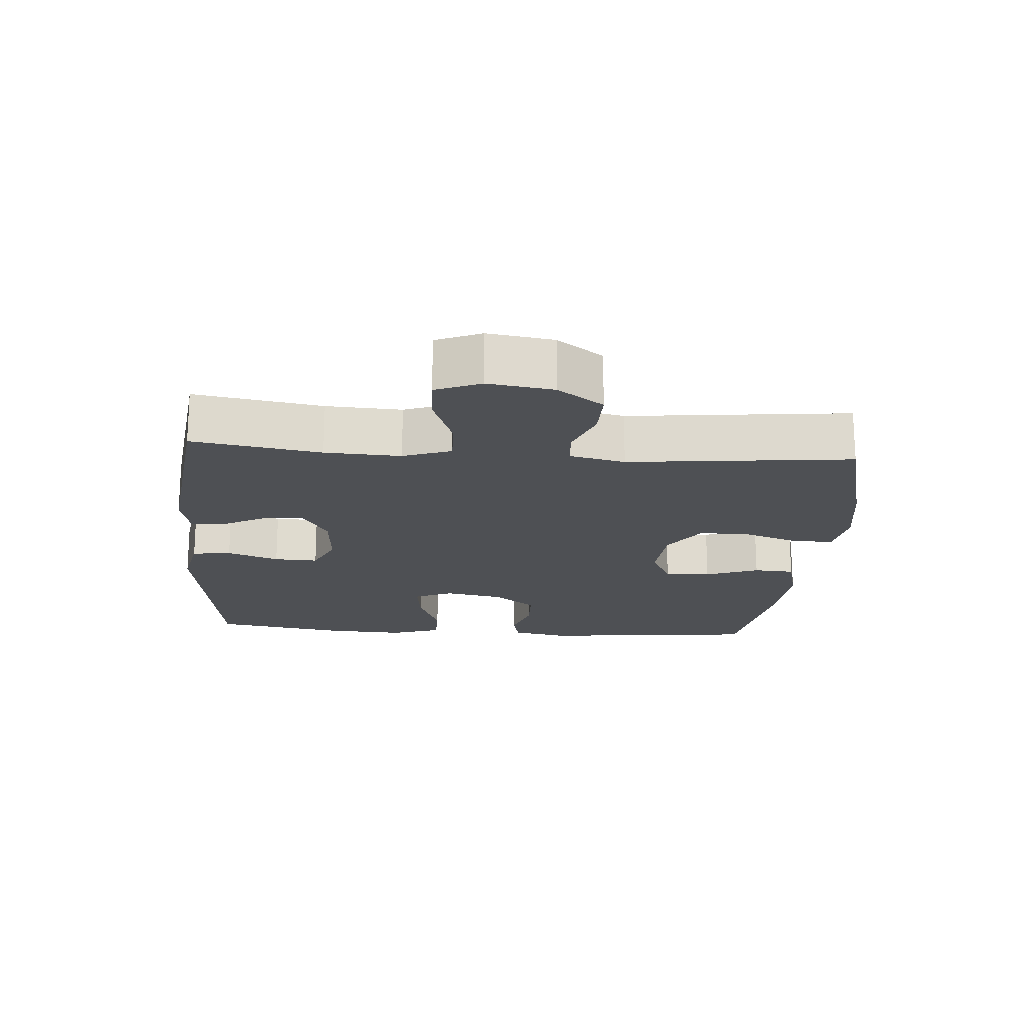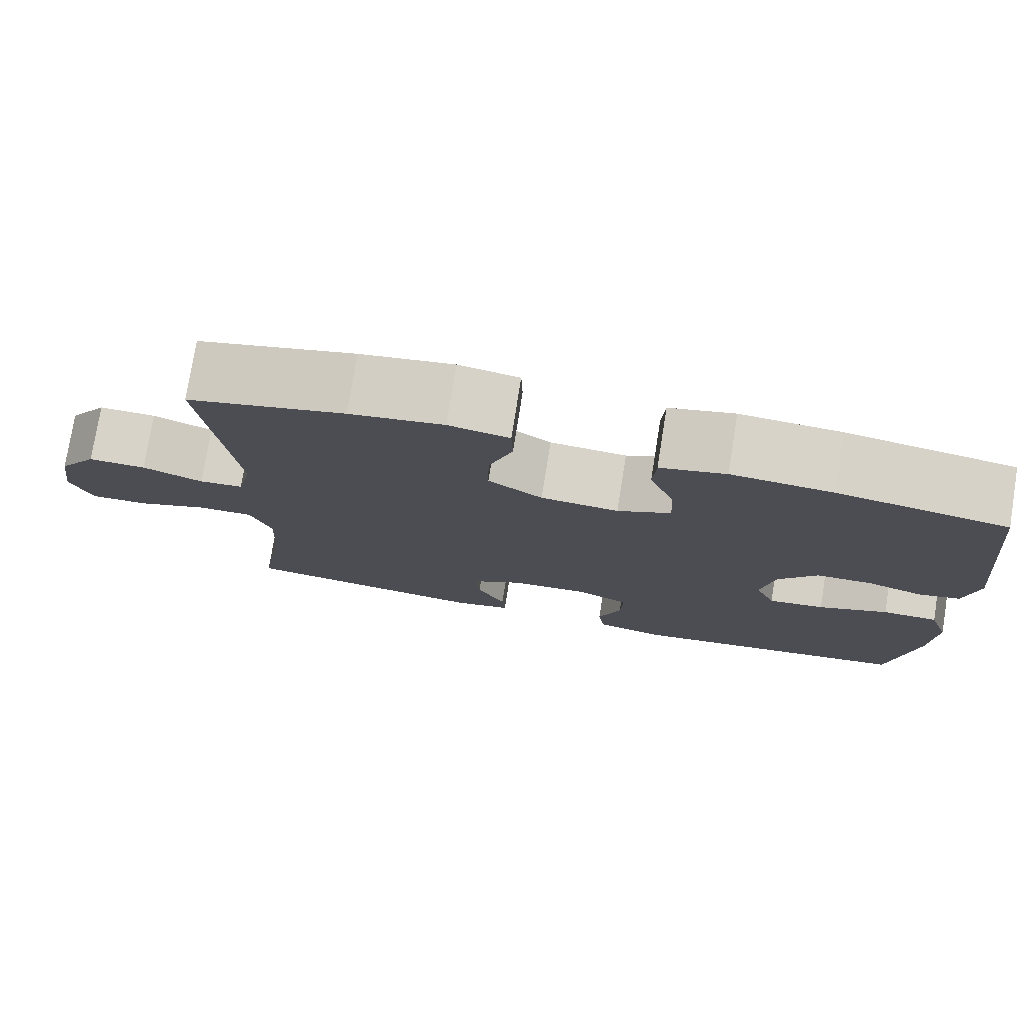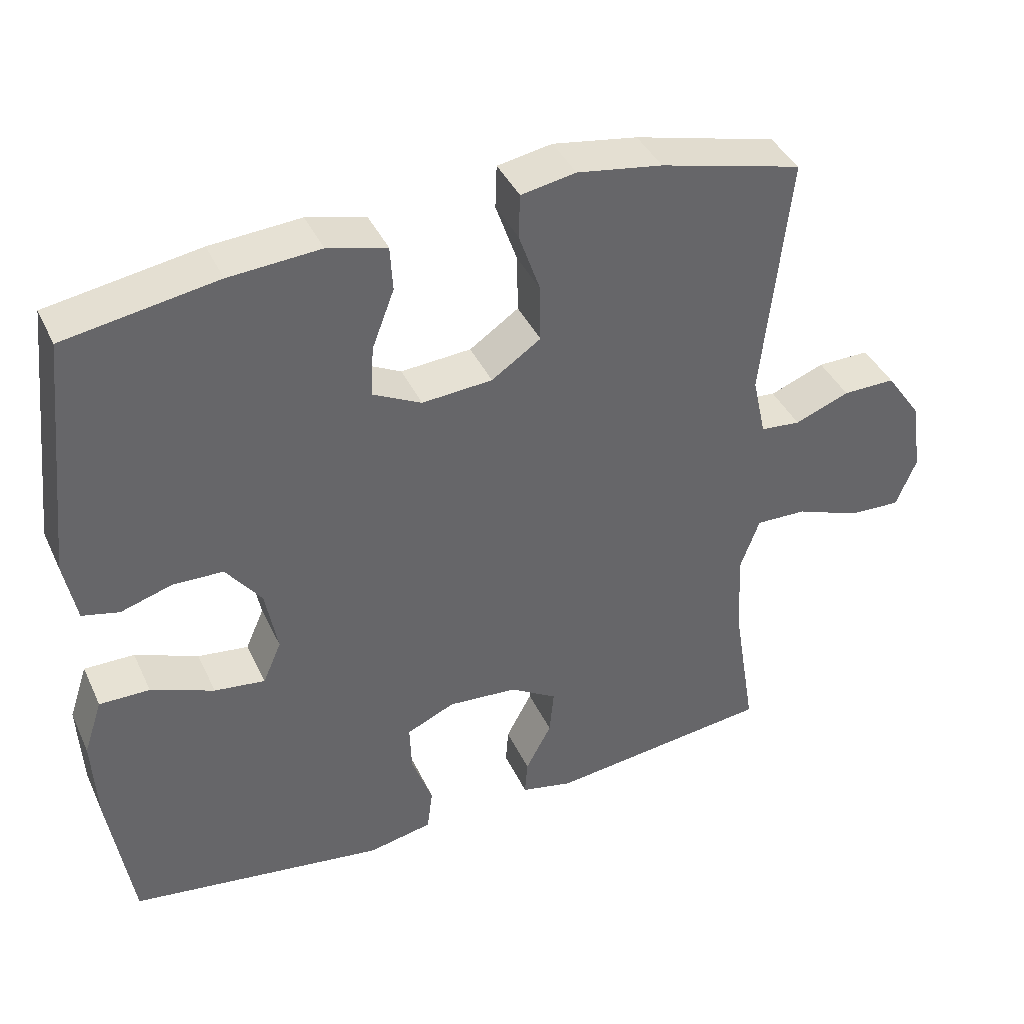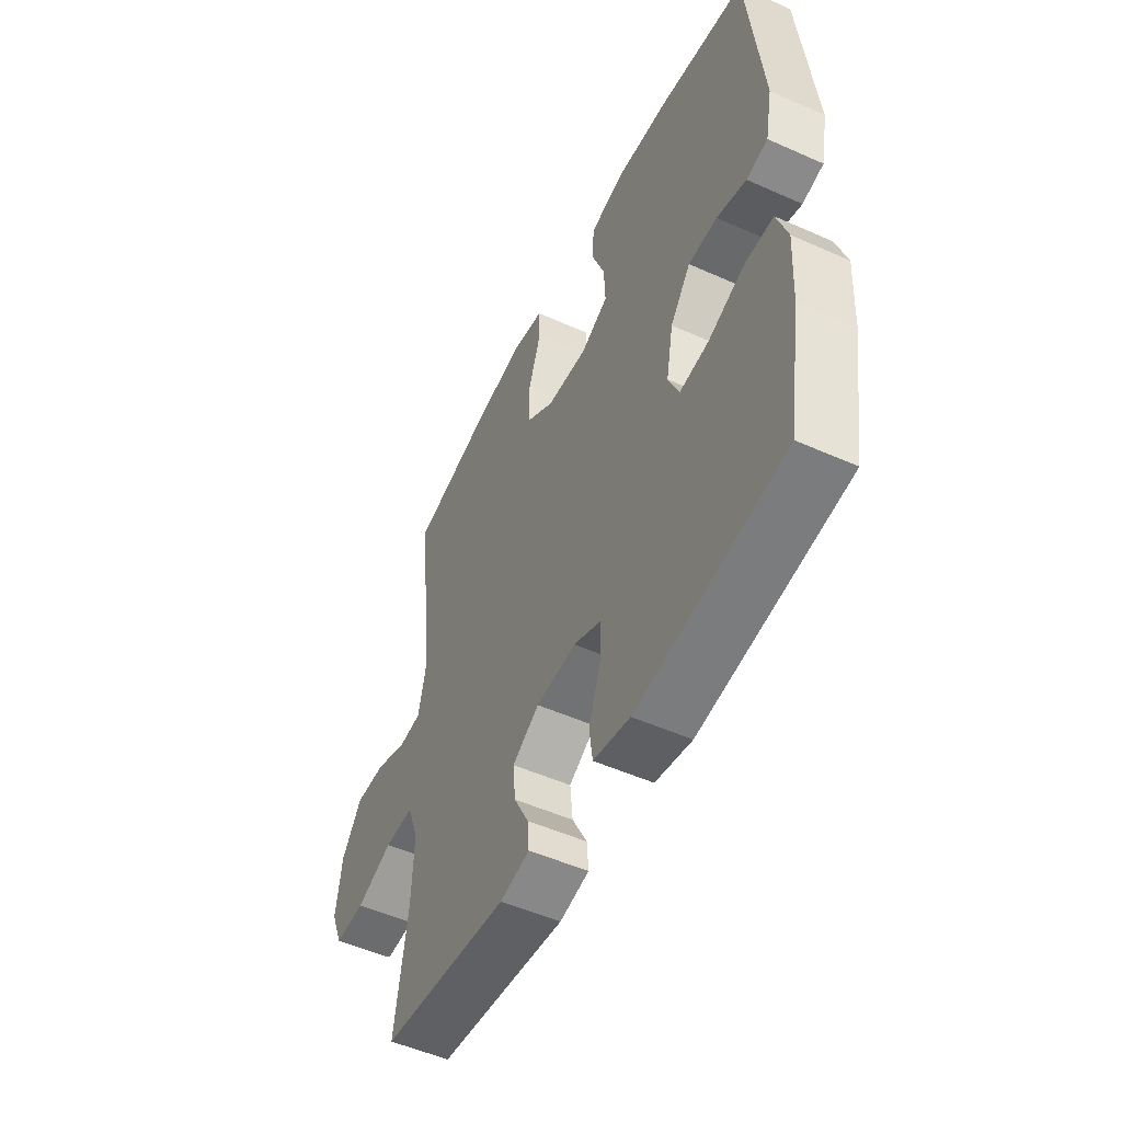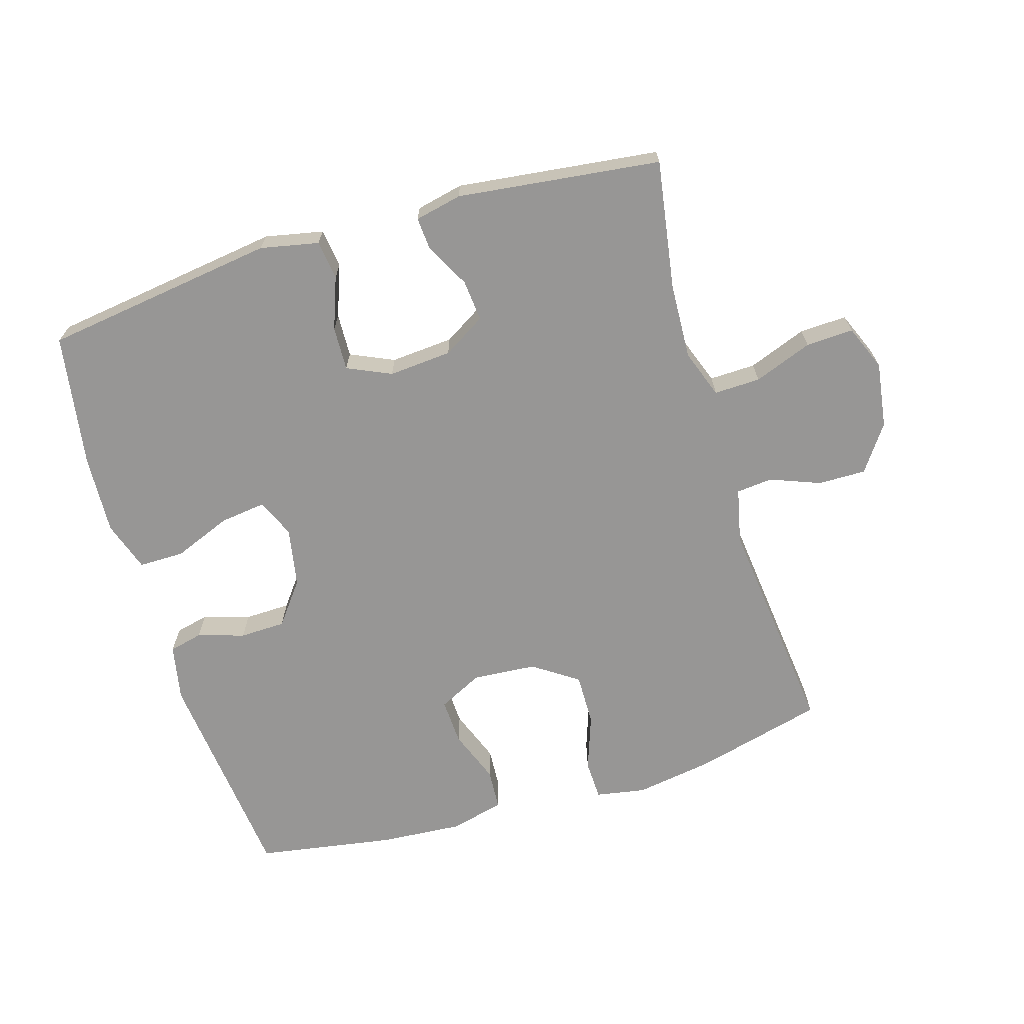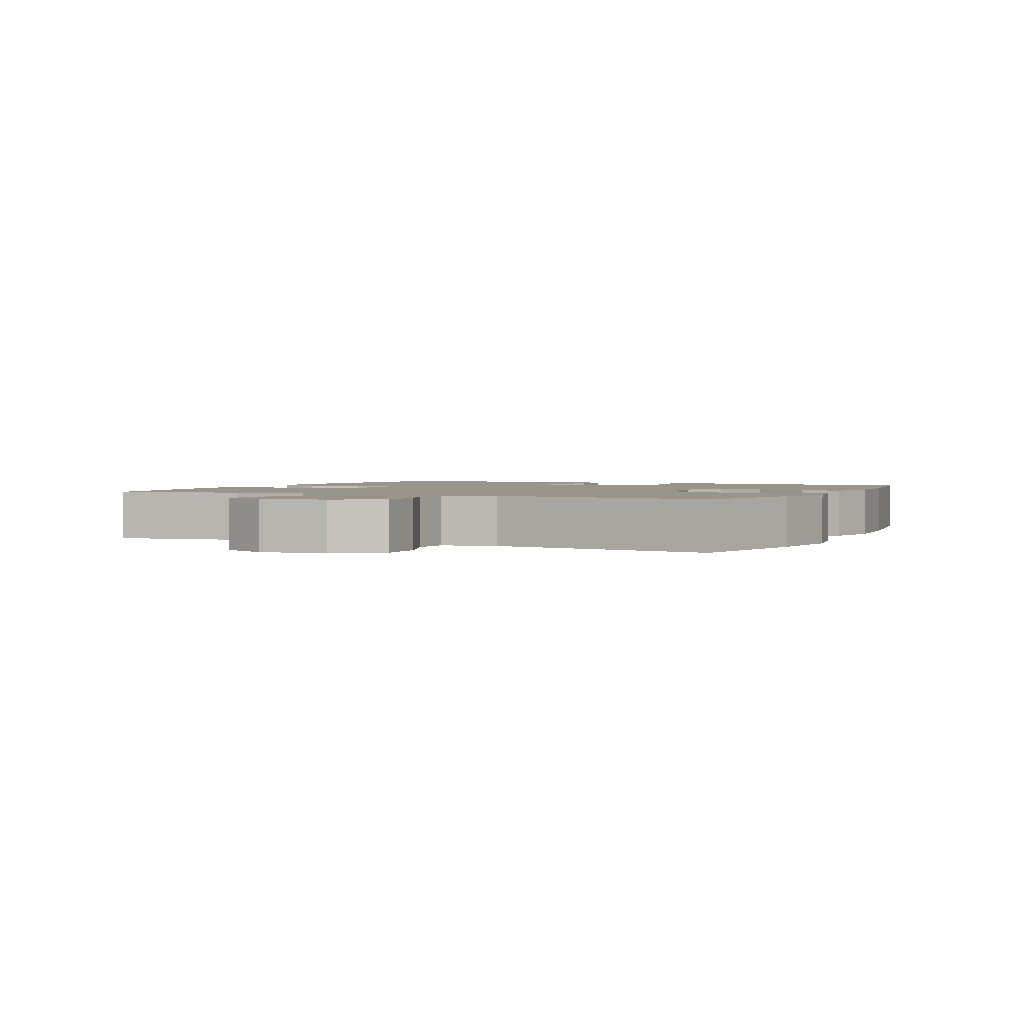
<metadata>
{"format":"obj","ext":"obj","renderer":"f3d","projection":"perspective","resolution":1024,"background":"white","views":[{"elev":-18.9,"azim":-94.4,"up":"+Y"},{"elev":76.9,"azim":9.1,"up":"+Z"},{"elev":40.0,"azim":156.7,"up":"+Z"},{"elev":-51.3,"azim":64.1,"up":"+Z"},{"elev":-68.0,"azim":-163.2,"up":"+Y"},{"elev":2.0,"azim":-64.7,"up":"+Y"}]}
</metadata>
<code>
o path2606
v 0.5635 0.0375 -0.2954
v 0.5698 0.0375 -0.1724
v 0.5437 0.0375 -0.09415
v 0.473 0.0375 -0.09439
v 0.384 0.0375 -0.1302
v 0.3124 0.0375 -0.1392
v 0.2865 0.0375 -0.07931
v 0.3036 0.0375 0.01216
v 0.3537 0.0375 0.07776
v 0.4248 0.0375 0.0795
v 0.4972 0.0375 0.05702
v 0.5495 0.0375 0.06935
v 0.5667 0.0375 0.157
v 0.5303 0.0375 0.4994
v 0.3155 0.0375 0.5352
v 0.1871 0.0375 0.5446
v 0.1036 0.0375 0.5237
v 0.09973 0.0375 0.4602
v 0.1314 0.0375 0.3771
v 0.1346 0.0375 0.3056
v 0.06643 0.0375 0.2718
v -0.0329 0.0375 0.2793
v -0.1023 0.0375 0.3267
v -0.1011 0.0375 0.4071
v -0.07061 0.0375 0.494
v -0.07258 0.0375 0.5555
v -0.1499 0.0375 0.5694
v -0.27 0.0375 0.5505
v -0.4716 0.0375 0.4994
v -0.4337 0.0375 0.1528
v -0.4526 0.0375 0.06776
v -0.509 0.0375 0.06237
v -0.5862 0.0375 0.09227
v -0.6604 0.0375 0.09327
v -0.7104 0.0375 0.02228
v -0.7252 0.0375 -0.07942
v -0.6964 0.0375 -0.1494
v -0.6226 0.0375 -0.1463
v -0.5322 0.0375 -0.1123
v -0.4605 0.0375 -0.1104
v -0.4335 0.0375 -0.1848
v -0.4392 0.0375 -0.3029
v -0.4716 0.0375 -0.5023
v -0.1564 0.0375 -0.5406
v -0.08352 0.0375 -0.5247
v -0.08721 0.0375 -0.4743
v -0.1236 0.0375 -0.4055
v -0.1298 0.0375 -0.341
v -0.06348 0.0375 -0.3009
v 0.03445 0.0375 -0.2934
v 0.1024 0.0375 -0.3241
v 0.09981 0.0375 -0.3923
v 0.07024 0.0375 -0.4726
v 0.07831 0.0375 -0.5334
v 0.1684 0.0375 -0.5521
v 0.5303 0.0375 -0.5023
v 0.5635 -0.0375 -0.2954
v 0.5698 -0.0375 -0.1724
v 0.5437 -0.0375 -0.09415
v 0.473 -0.0375 -0.09439
v 0.384 -0.0375 -0.1302
v 0.3124 -0.0375 -0.1392
v 0.2865 -0.0375 -0.07931
v 0.3036 -0.0375 0.01216
v 0.3537 -0.0375 0.07776
v 0.4248 -0.0375 0.0795
v 0.4972 -0.0375 0.05702
v 0.5495 -0.0375 0.06935
v 0.5667 -0.0375 0.157
v 0.5303 -0.0375 0.4994
v 0.3155 -0.0375 0.5352
v 0.1871 -0.0375 0.5446
v 0.1036 -0.0375 0.5237
v 0.09973 -0.0375 0.4602
v 0.1314 -0.0375 0.3771
v 0.1346 -0.0375 0.3056
v 0.06643 -0.0375 0.2718
v -0.0329 -0.0375 0.2793
v -0.1023 -0.0375 0.3267
v -0.1011 -0.0375 0.4071
v -0.07061 -0.0375 0.494
v -0.07258 -0.0375 0.5555
v -0.1499 -0.0375 0.5694
v -0.27 -0.0375 0.5505
v -0.4716 -0.0375 0.4994
v -0.4337 -0.0375 0.1528
v -0.4526 -0.0375 0.06776
v -0.509 -0.0375 0.06237
v -0.5862 -0.0375 0.09227
v -0.6604 -0.0375 0.09327
v -0.7104 -0.0375 0.02228
v -0.7252 -0.0375 -0.07942
v -0.6964 -0.0375 -0.1494
v -0.6226 -0.0375 -0.1463
v -0.5322 -0.0375 -0.1123
v -0.4605 -0.0375 -0.1104
v -0.4335 -0.0375 -0.1848
v -0.4392 -0.0375 -0.3029
v -0.4716 -0.0375 -0.5023
v -0.1564 -0.0375 -0.5406
v -0.08352 -0.0375 -0.5247
v -0.08721 -0.0375 -0.4743
v -0.1236 -0.0375 -0.4055
v -0.1298 -0.0375 -0.341
v -0.06348 -0.0375 -0.3009
v 0.03445 -0.0375 -0.2934
v 0.1024 -0.0375 -0.3241
v 0.09981 -0.0375 -0.3923
v 0.07024 -0.0375 -0.4726
v 0.07831 -0.0375 -0.5334
v 0.1684 -0.0375 -0.5521
v 0.5303 -0.0375 -0.5023
v 0.07831 0.0375 -0.5334
v 0.07831 0.0375 -0.5334
v 0.1684 0.0375 -0.5521
v -0.1564 0.0375 -0.5406
v -0.08352 0.0375 -0.5247
v -0.08352 0.0375 -0.5247
v 0.07024 0.0375 -0.4726
v -0.08721 0.0375 -0.4743
v -0.4716 0.0375 -0.5023
v -0.4716 0.0375 -0.5023
v 0.5303 0.0375 -0.5023
v 0.5303 0.0375 -0.5023
v -0.1236 0.0375 -0.4055
v 0.09981 0.0375 -0.3923
v -0.4392 0.0375 -0.3029
v 0.5635 0.0375 -0.2954
v -0.1298 0.0375 -0.341
v -0.1298 0.0375 -0.341
v 0.1024 0.0375 -0.3241
v 0.1024 0.0375 -0.3241
v -0.06348 0.0375 -0.3009
v 0.03445 0.0375 -0.2934
v -0.4335 0.0375 -0.1848
v 0.5698 0.0375 -0.1724
v -0.4605 0.0375 -0.1104
v -0.4605 0.0375 -0.1104
v 0.384 0.0375 -0.1302
v 0.3124 0.0375 -0.1392
v 0.3124 0.0375 -0.1392
v 0.5437 0.0375 -0.09415
v 0.5437 0.0375 -0.09415
v -0.7252 0.0375 -0.07942
v -0.6964 0.0375 -0.1494
v -0.6964 0.0375 -0.1494
v -0.6226 0.0375 -0.1463
v -0.5322 0.0375 -0.1123
v 0.2865 0.0375 -0.07931
v 0.473 0.0375 -0.09439
v -0.7104 0.0375 0.02228
v 0.3036 0.0375 0.01216
v 0.3537 0.0375 0.07776
v -0.6604 0.0375 0.09327
v 0.4248 0.0375 0.0795
v 0.4972 0.0375 0.05702
v 0.5495 0.0375 0.06935
v 0.5495 0.0375 0.06935
v -0.5862 0.0375 0.09227
v -0.509 0.0375 0.06237
v -0.4526 0.0375 0.06776
v -0.4526 0.0375 0.06776
v -0.4337 0.0375 0.1528
v 0.5667 0.0375 0.157
v 0.06643 0.0375 0.2718
v -0.0329 0.0375 0.2793
v 0.1346 0.0375 0.3056
v 0.1346 0.0375 0.3056
v -0.1023 0.0375 0.3267
v 0.1314 0.0375 0.3771
v -0.1011 0.0375 0.4071
v 0.09973 0.0375 0.4602
v -0.4716 0.0375 0.4994
v -0.4716 0.0375 0.4994
v -0.07061 0.0375 0.494
v 0.1036 0.0375 0.5237
v 0.1036 0.0375 0.5237
v 0.5303 0.0375 0.4994
v 0.5303 0.0375 0.4994
v -0.07258 0.0375 0.5555
v -0.07258 0.0375 0.5555
v 0.3155 0.0375 0.5352
v -0.27 0.0375 0.5505
v 0.1871 0.0375 0.5446
v -0.1499 0.0375 0.5694
v 0.07831 -0.0375 -0.5334
v 0.07831 -0.0375 -0.5334
v 0.1684 -0.0375 -0.5521
v -0.1564 -0.0375 -0.5406
v -0.08352 -0.0375 -0.5247
v -0.08352 -0.0375 -0.5247
v 0.07024 -0.0375 -0.4726
v -0.08721 -0.0375 -0.4743
v -0.4716 -0.0375 -0.5023
v -0.4716 -0.0375 -0.5023
v 0.5303 -0.0375 -0.5023
v 0.5303 -0.0375 -0.5023
v -0.1236 -0.0375 -0.4055
v 0.09981 -0.0375 -0.3923
v -0.4392 -0.0375 -0.3029
v 0.5635 -0.0375 -0.2954
v -0.1298 -0.0375 -0.341
v -0.1298 -0.0375 -0.341
v 0.1024 -0.0375 -0.3241
v 0.1024 -0.0375 -0.3241
v -0.06348 -0.0375 -0.3009
v 0.03445 -0.0375 -0.2934
v -0.4335 -0.0375 -0.1848
v 0.5698 -0.0375 -0.1724
v -0.4605 -0.0375 -0.1104
v -0.4605 -0.0375 -0.1104
v 0.384 -0.0375 -0.1302
v 0.3124 -0.0375 -0.1392
v 0.3124 -0.0375 -0.1392
v 0.5437 -0.0375 -0.09415
v 0.5437 -0.0375 -0.09415
v -0.7252 -0.0375 -0.07942
v -0.6964 -0.0375 -0.1494
v -0.6964 -0.0375 -0.1494
v -0.6226 -0.0375 -0.1463
v -0.5322 -0.0375 -0.1123
v 0.2865 -0.0375 -0.07931
v 0.473 -0.0375 -0.09439
v -0.7104 -0.0375 0.02228
v 0.3036 -0.0375 0.01216
v 0.3537 -0.0375 0.07776
v -0.6604 -0.0375 0.09327
v 0.4248 -0.0375 0.0795
v 0.4972 -0.0375 0.05702
v 0.5495 -0.0375 0.06935
v 0.5495 -0.0375 0.06935
v -0.5862 -0.0375 0.09227
v -0.509 -0.0375 0.06237
v -0.4526 -0.0375 0.06776
v -0.4526 -0.0375 0.06776
v -0.4337 -0.0375 0.1528
v 0.5667 -0.0375 0.157
v 0.06643 -0.0375 0.2718
v -0.0329 -0.0375 0.2793
v 0.1346 -0.0375 0.3056
v 0.1346 -0.0375 0.3056
v -0.1023 -0.0375 0.3267
v 0.1314 -0.0375 0.3771
v -0.1011 -0.0375 0.4071
v 0.09973 -0.0375 0.4602
v -0.4716 -0.0375 0.4994
v -0.4716 -0.0375 0.4994
v -0.07061 -0.0375 0.494
v 0.1036 -0.0375 0.5237
v 0.1036 -0.0375 0.5237
v 0.5303 -0.0375 0.4994
v 0.5303 -0.0375 0.4994
v -0.07258 -0.0375 0.5555
v -0.07258 -0.0375 0.5555
v 0.3155 -0.0375 0.5352
v -0.27 -0.0375 0.5505
v 0.1871 -0.0375 0.5446
v -0.1499 -0.0375 0.5694
f 251 228 237
f 226 255 240
f 236 256 246
f 202 200 198
f 196 199 188
f 256 244 258
f 194 198 200
f 225 238 222
f 234 239 236
f 202 206 208
f 196 213 199
f 201 213 196
f 229 237 228
f 222 204 213
f 226 240 225
f 207 239 206
f 225 240 238
f 213 204 199
f 193 189 190
f 201 212 213
f 220 217 218
f 236 242 256
f 258 244 248
f 210 233 221
f 221 224 220
f 243 257 245
f 210 234 233
f 257 243 255
f 192 188 199
f 249 245 257
f 240 255 243
f 238 239 207
f 224 221 232
f 255 228 251
f 198 189 193
f 256 242 244
f 206 234 210
f 224 232 227
f 206 239 234
f 230 237 229
f 208 206 210
f 222 238 207
f 186 188 192
f 223 209 215
f 209 212 201
f 220 224 217
f 189 198 194
f 258 248 253
f 212 209 223
f 236 239 242
f 233 232 221
f 228 255 226
f 200 202 208
f 204 222 207
f 114 55 111 187
f 44 118 191 100
f 53 54 110 109
f 45 46 102 101
f 122 44 100 195
f 55 124 197 111
f 46 47 103 102
f 52 53 109 108
f 42 43 99 98
f 56 1 57 112
f 47 130 203 103
f 132 52 108 205
f 48 49 105 104
f 50 51 107 106
f 41 42 98 97
f 49 50 106 105
f 1 2 58 57
f 138 41 97 211
f 5 141 214 61
f 2 143 216 58
f 36 146 219 92
f 37 38 94 93
f 38 39 95 94
f 6 7 63 62
f 4 5 61 60
f 3 4 60 59
f 39 40 96 95
f 35 36 92 91
f 7 8 64 63
f 8 9 65 64
f 34 35 91 90
f 10 11 67 66
f 11 158 231 67
f 33 34 90 89
f 32 33 89 88
f 162 32 88 235
f 30 31 87 86
f 12 13 69 68
f 9 10 66 65
f 21 22 78 77
f 168 21 77 241
f 22 23 79 78
f 19 20 76 75
f 23 24 80 79
f 18 19 75 74
f 174 30 86 247
f 24 25 81 80
f 177 18 74 250
f 13 179 252 69
f 25 181 254 81
f 14 15 71 70
f 28 29 85 84
f 16 17 73 72
f 15 16 72 71
f 27 28 84 83
f 26 27 83 82
f 178 164 155
f 153 167 182
f 163 173 183
f 129 125 127
f 123 115 126
f 183 185 171
f 121 127 125
f 152 149 165
f 161 163 166
f 129 135 133
f 123 126 140
f 128 123 140
f 156 155 164
f 149 140 131
f 153 152 167
f 134 133 166
f 152 165 167
f 140 126 131
f 120 117 116
f 128 140 139
f 147 145 144
f 163 183 169
f 185 175 171
f 137 148 160
f 148 147 151
f 170 172 184
f 137 160 161
f 184 182 170
f 119 126 115
f 176 184 172
f 167 170 182
f 165 134 166
f 151 159 148
f 182 178 155
f 125 120 116
f 183 171 169
f 133 137 161
f 151 154 159
f 133 161 166
f 157 156 164
f 135 137 133
f 149 134 165
f 113 119 115
f 150 142 136
f 136 128 139
f 147 144 151
f 116 121 125
f 185 180 175
f 139 150 136
f 163 169 166
f 160 148 159
f 155 153 182
f 127 135 129
f 131 134 149

</code>
